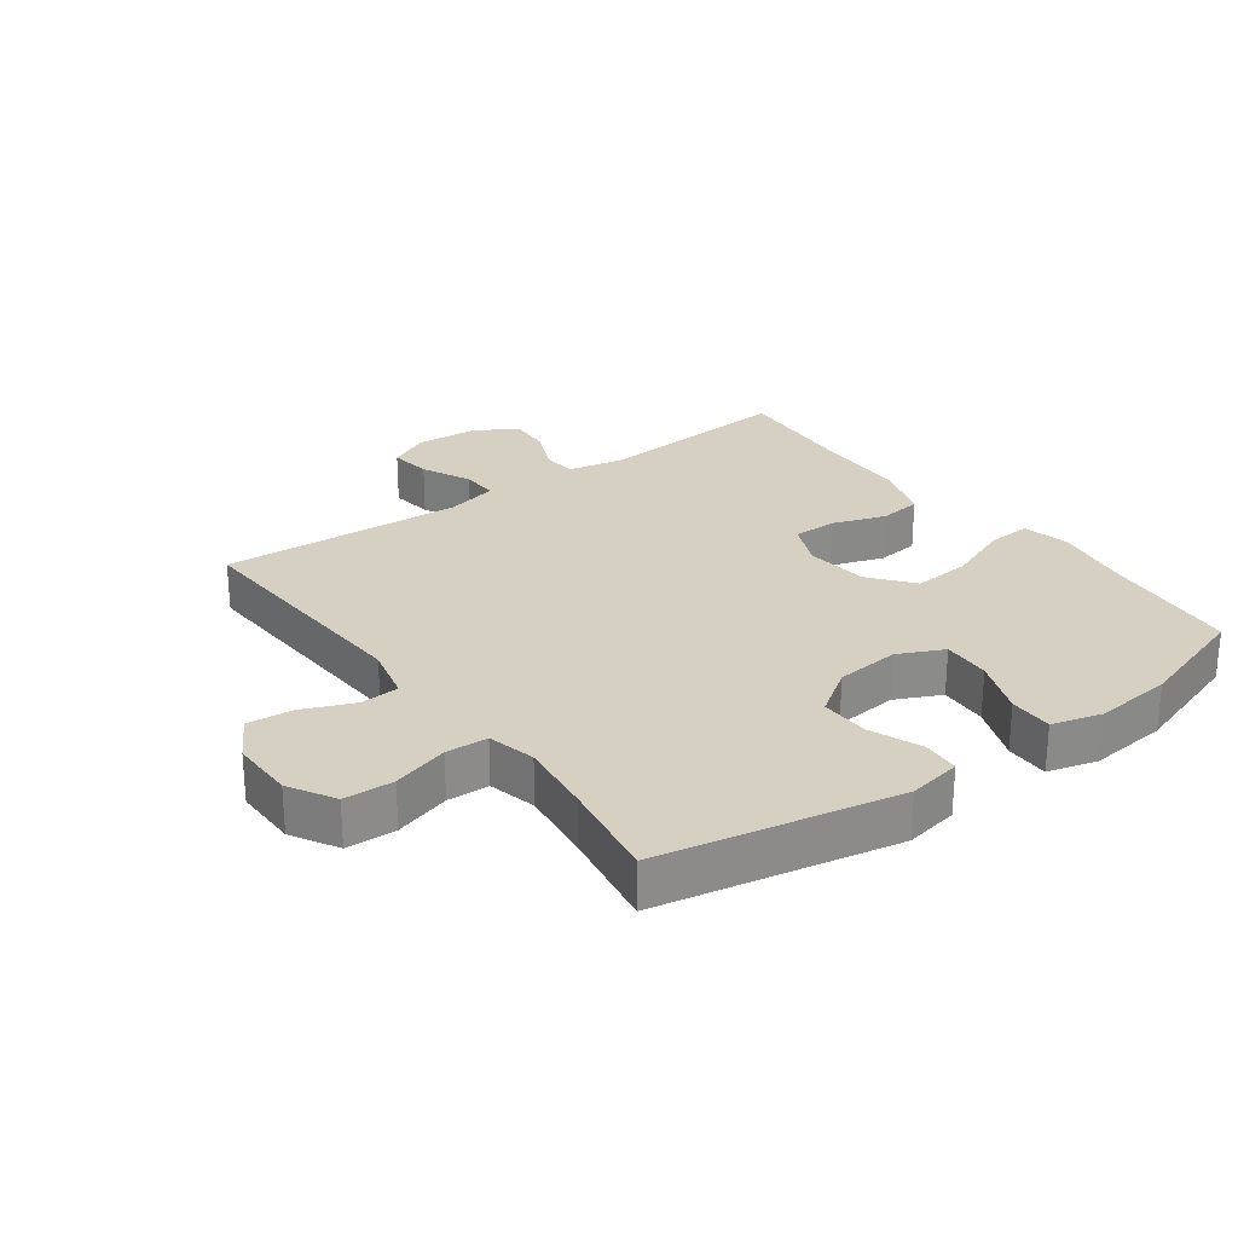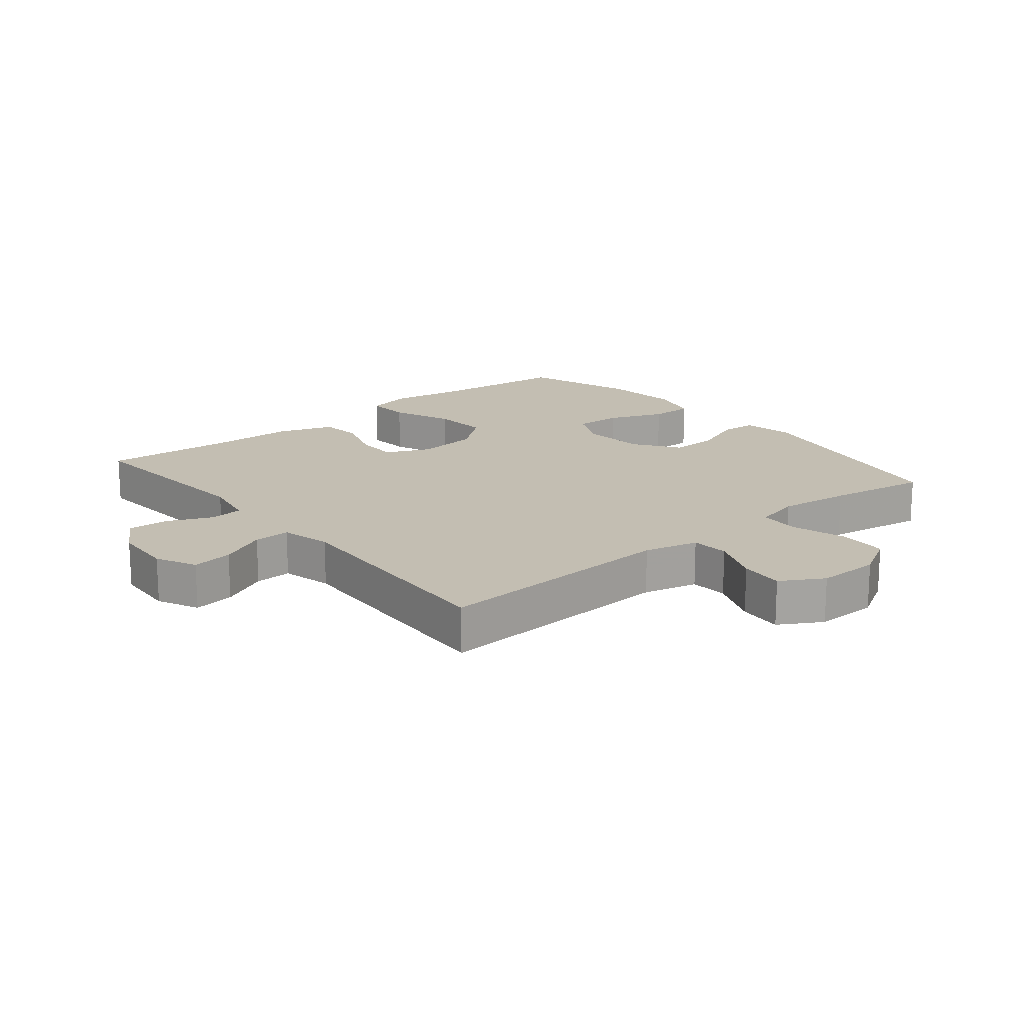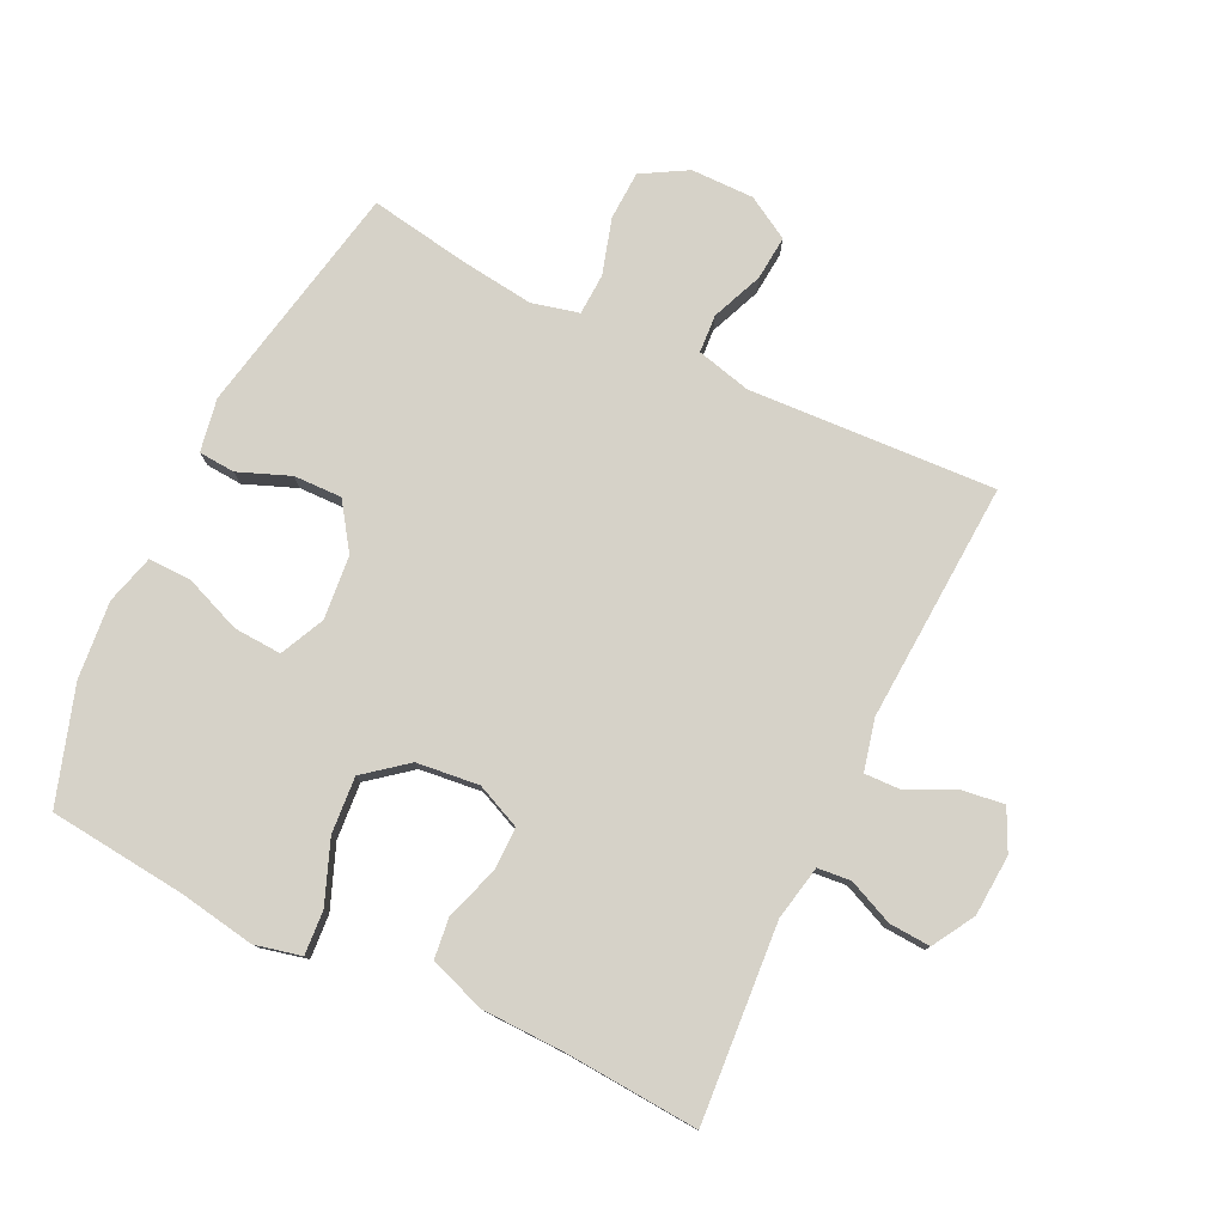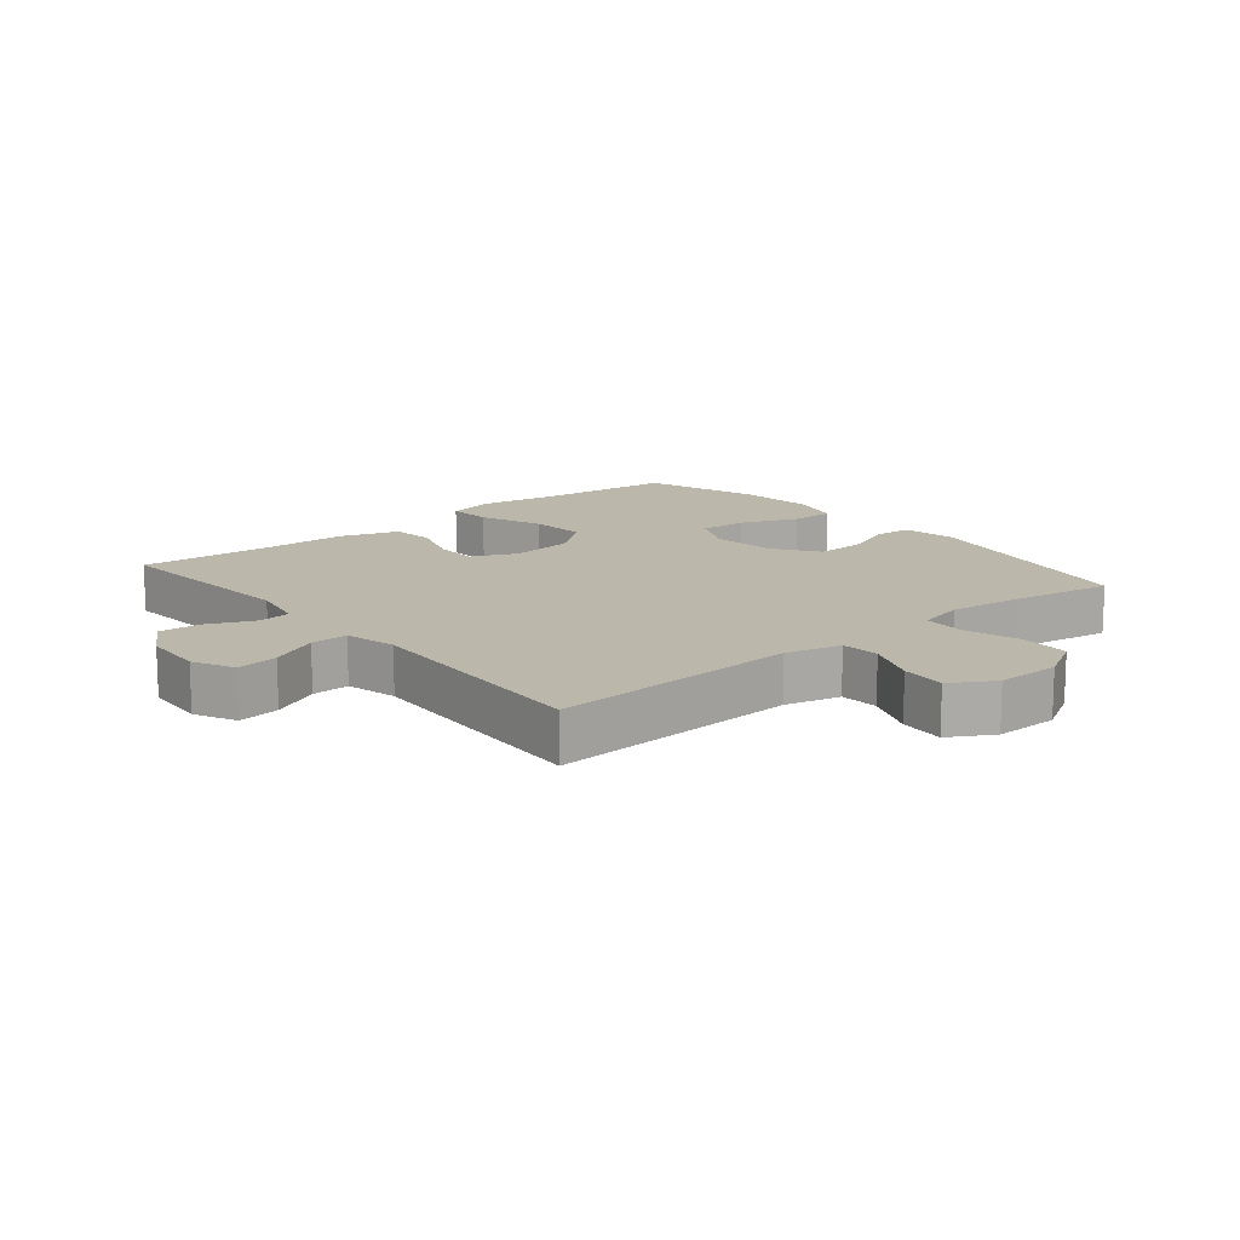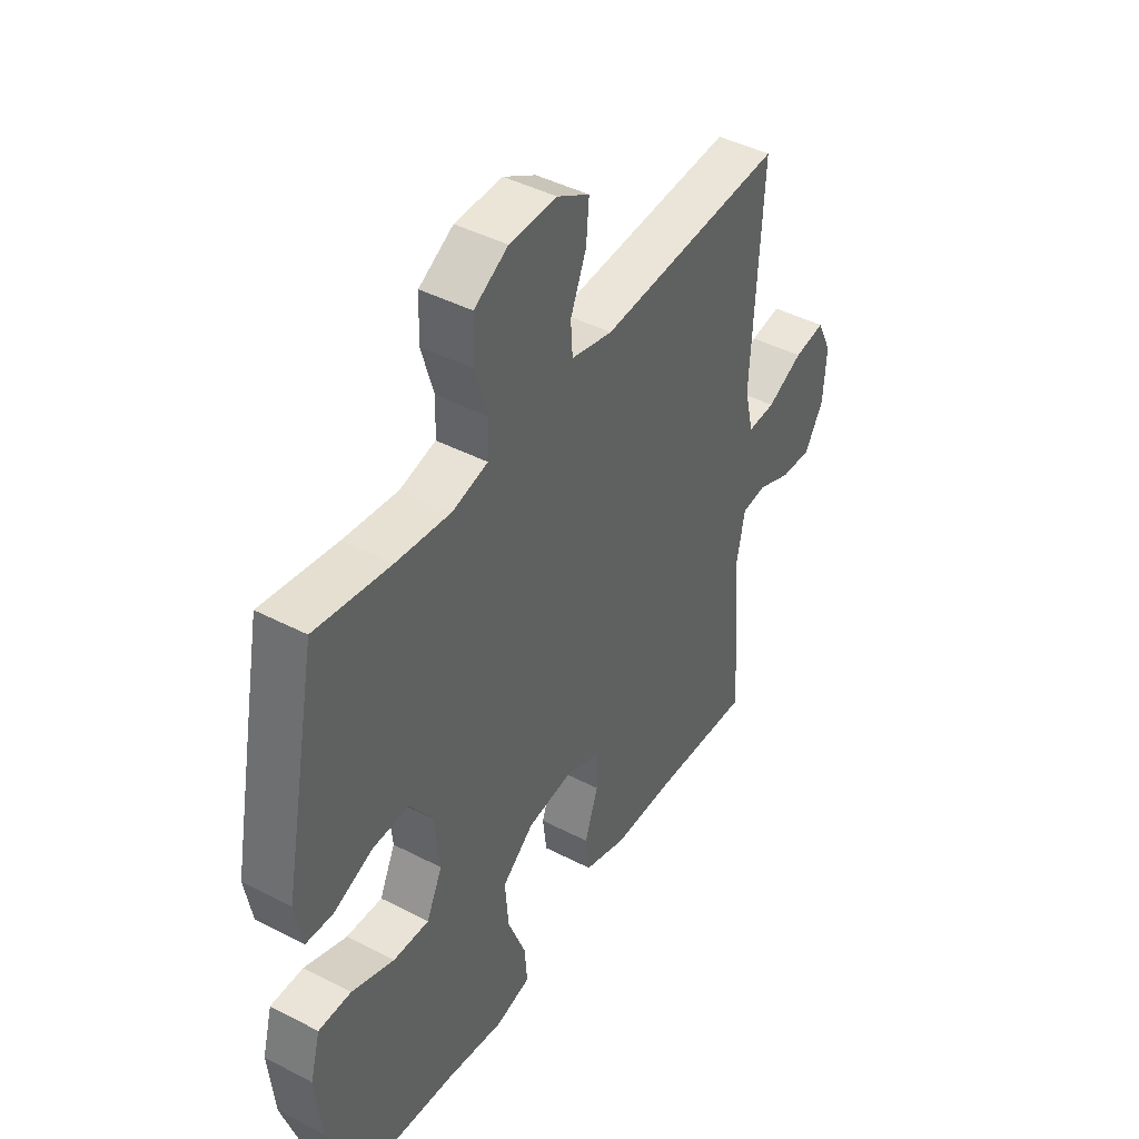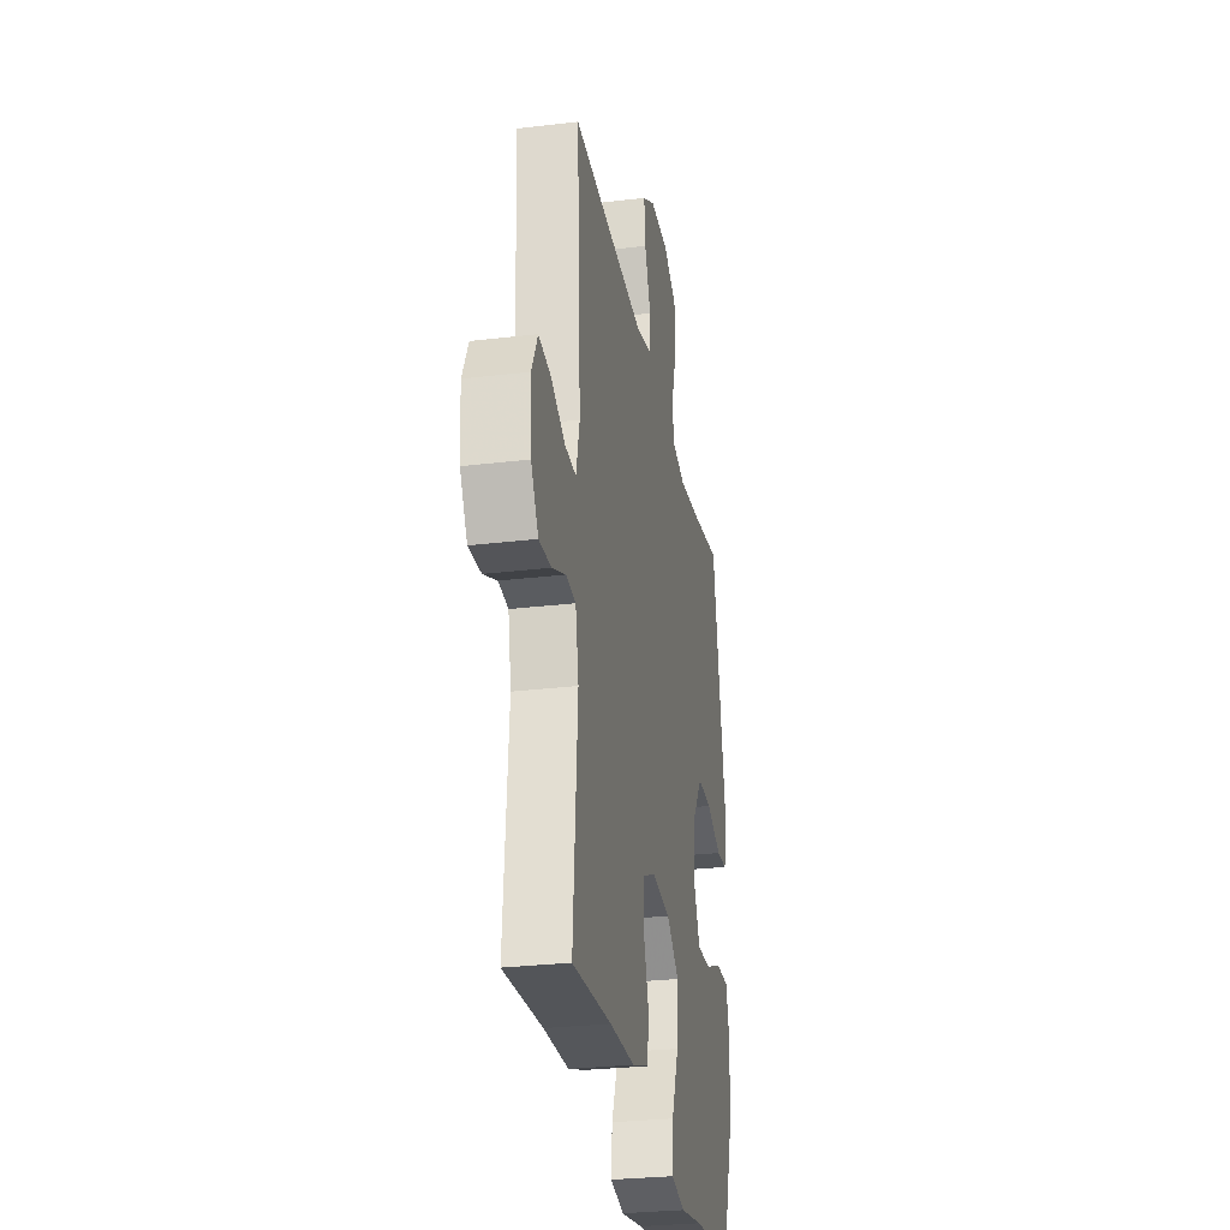
<metadata>
{"format":"obj","ext":"obj","renderer":"f3d","projection":"perspective","resolution":1024,"background":"white","views":[{"elev":26.5,"azim":53.8,"up":"+Y"},{"elev":17.4,"azim":-39.5,"up":"+Y"},{"elev":78.4,"azim":-154.2,"up":"+Y"},{"elev":14.2,"azim":-39.6,"up":"+Y"},{"elev":43.8,"azim":121.4,"up":"+Z"},{"elev":-28.2,"azim":-79.7,"up":"+Z"}]}
</metadata>
<code>
v 0.5 0.07 -0.5
v 0.284 0.07 -0.522
v 0.165 0.07 -0.542
v 0.092 0.07 -0.525
v 0.097 0.07 -0.456
v 0.135 0.07 -0.359
v 0.142 0.07 -0.27
v 0.076 0.07 -0.217
v -0.022 0.07 -0.206
v -0.092 0.07 -0.237
v -0.092 0.07 -0.305
v -0.064 0.07 -0.387
v -0.072 0.07 -0.453
v -0.161 0.07 -0.483
v -0.294 0.07 -0.486
v -0.5 0.07 -0.5
v -0.477 0.07 -0.192
v -0.494 0.07 -0.106
v -0.546 0.07 -0.101
v -0.617 0.07 -0.132
v -0.682 0.07 -0.136
v -0.721 0.07 -0.07
v -0.727 0.07 0.026
v -0.696 0.07 0.09
v -0.631 0.07 0.081
v -0.556 0.07 0.045
v -0.498 0.07 0.043
v -0.479 0.07 0.123
v -0.5 0.07 0.5
v -0.113 0.07 0.479
v -0.027 0.07 0.5
v -0.023 0.07 0.56
v -0.056 0.07 0.64
v -0.062 0.07 0.71
v 0.005 0.07 0.749
v 0.104 0.07 0.748
v 0.175 0.07 0.707
v 0.178 0.07 0.63
v 0.152 0.07 0.543
v 0.155 0.07 0.478
v 0.229 0.07 0.46
v 0.343 0.07 0.474
v 0.5 0.07 0.5
v 0.572 0.07 0.133
v 0.557 0.07 0.05
v 0.5 0.07 0.046
v 0.419 0.07 0.078
v 0.343 0.07 0.08
v 0.294 0.07 0.009
v 0.284 0.07 -0.091
v 0.317 0.07 -0.161
v 0.392 0.07 -0.157
v 0.481 0.07 -0.122
v 0.549 0.07 -0.121
v 0.57 0.07 -0.198
v 0.558 0.07 -0.32
v 0.5 0 -0.5
v 0.284 0 -0.522
v 0.165 0 -0.542
v 0.092 0 -0.525
v 0.097 0 -0.456
v 0.135 0 -0.359
v 0.142 0 -0.27
v 0.076 0 -0.217
v -0.022 0 -0.206
v -0.092 0 -0.237
v -0.092 0 -0.305
v -0.064 0 -0.387
v -0.072 0 -0.453
v -0.161 0 -0.483
v -0.294 0 -0.486
v -0.5 0 -0.5
v -0.477 0 -0.192
v -0.494 0 -0.106
v -0.546 0 -0.101
v -0.617 0 -0.132
v -0.682 0 -0.136
v -0.721 0 -0.07
v -0.727 0 0.026
v -0.696 0 0.09
v -0.631 0 0.081
v -0.556 0 0.045
v -0.498 0 0.043
v -0.479 0 0.123
v -0.5 0 0.5
v -0.113 0 0.479
v -0.027 0 0.5
v -0.023 0 0.56
v -0.056 0 0.64
v -0.062 0 0.71
v 0.005 0 0.749
v 0.104 0 0.748
v 0.175 0 0.707
v 0.178 0 0.63
v 0.152 0 0.543
v 0.155 0 0.478
v 0.229 0 0.46
v 0.343 0 0.474
v 0.5 0 0.5
v 0.572 0 0.133
v 0.557 0 0.05
v 0.5 0 0.046
v 0.419 0 0.078
v 0.343 0 0.08
v 0.294 0 0.009
v 0.284 0 -0.091
v 0.317 0 -0.161
v 0.392 0 -0.157
v 0.481 0 -0.122
v 0.549 0 -0.121
v 0.57 0 -0.198
v 0.558 0 -0.32
f 56 1 2
f 55 56 2
f 54 55 2
f 53 54 2
f 52 53 2
f 4 5 6
f 3 4 6
f 2 3 6
f 52 2 6
f 51 52 6
f 50 51 6 7
f 49 50 7 8
f 48 49 8 9
f 45 46 47
f 44 45 47
f 43 44 47
f 42 43 47
f 41 42 47 48
f 48 9 10
f 41 48 10
f 40 41 10
f 37 38 39
f 36 37 39
f 35 36 39
f 34 35 39
f 33 34 39
f 32 33 39
f 31 32 39 40
f 30 31 40 10
f 30 10 11
f 29 30 11
f 28 29 11
f 24 25 26
f 23 24 26
f 22 23 26
f 21 22 26
f 20 21 26
f 19 20 26
f 18 19 26 27
f 13 14 15
f 12 13 15
f 11 12 15
f 28 11 15
f 27 28 15
f 18 27 15
f 17 18 15
f 15 16 17
f 58 57 112
f 58 112 111
f 58 111 110
f 58 110 109
f 58 109 108
f 62 61 60
f 62 60 59
f 62 59 58
f 62 58 108
f 62 108 107
f 63 62 107 106
f 64 63 106 105
f 65 64 105 104
f 103 102 101
f 103 101 100
f 103 100 99
f 103 99 98
f 104 103 98 97
f 66 65 104
f 66 104 97
f 66 97 96
f 95 94 93
f 95 93 92
f 95 92 91
f 95 91 90
f 95 90 89
f 95 89 88
f 96 95 88 87
f 66 96 87 86
f 67 66 86
f 67 86 85
f 67 85 84
f 82 81 80
f 82 80 79
f 82 79 78
f 82 78 77
f 82 77 76
f 82 76 75
f 83 82 75 74
f 71 70 69
f 71 69 68
f 71 68 67
f 71 67 84
f 71 84 83
f 71 83 74
f 71 74 73
f 73 72 71
f 1 57 58 2
f 2 58 59 3
f 3 59 60 4
f 4 60 61 5
f 5 61 62 6
f 6 62 63 7
f 7 63 64 8
f 8 64 65 9
f 9 65 66 10
f 10 66 67 11
f 11 67 68 12
f 12 68 69 13
f 13 69 70 14
f 14 70 71 15
f 15 71 72 16
f 16 72 73 17
f 17 73 74 18
f 18 74 75 19
f 19 75 76 20
f 20 76 77 21
f 21 77 78 22
f 22 78 79 23
f 23 79 80 24
f 24 80 81 25
f 25 81 82 26
f 26 82 83 27
f 27 83 84 28
f 28 84 85 29
f 29 85 86 30
f 30 86 87 31
f 31 87 88 32
f 32 88 89 33
f 33 89 90 34
f 34 90 91 35
f 35 91 92 36
f 36 92 93 37
f 37 93 94 38
f 38 94 95 39
f 39 95 96 40
f 40 96 97 41
f 41 97 98 42
f 42 98 99 43
f 43 99 100 44
f 44 100 101 45
f 45 101 102 46
f 46 102 103 47
f 47 103 104 48
f 48 104 105 49
f 49 105 106 50
f 50 106 107 51
f 51 107 108 52
f 52 108 109 53
f 53 109 110 54
f 54 110 111 55
f 55 111 112 56
f 56 112 57 1

</code>
